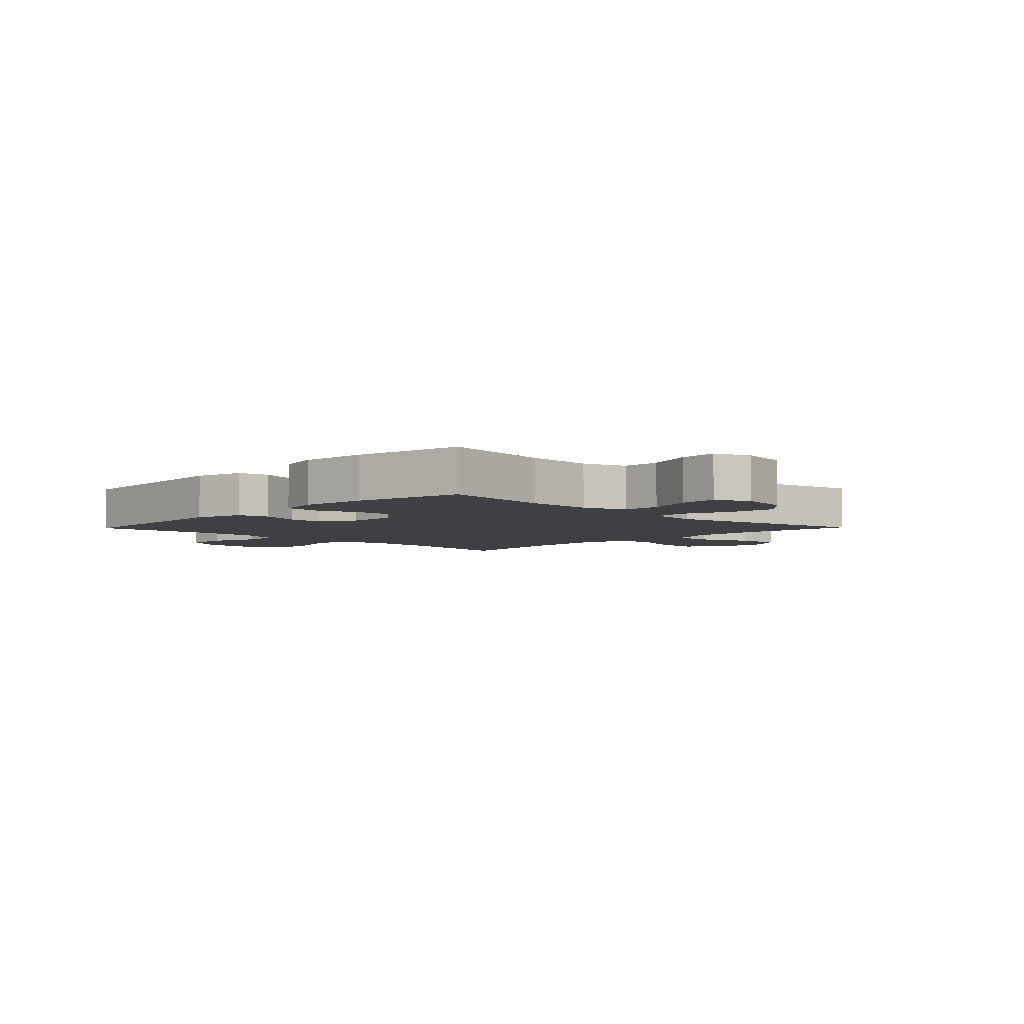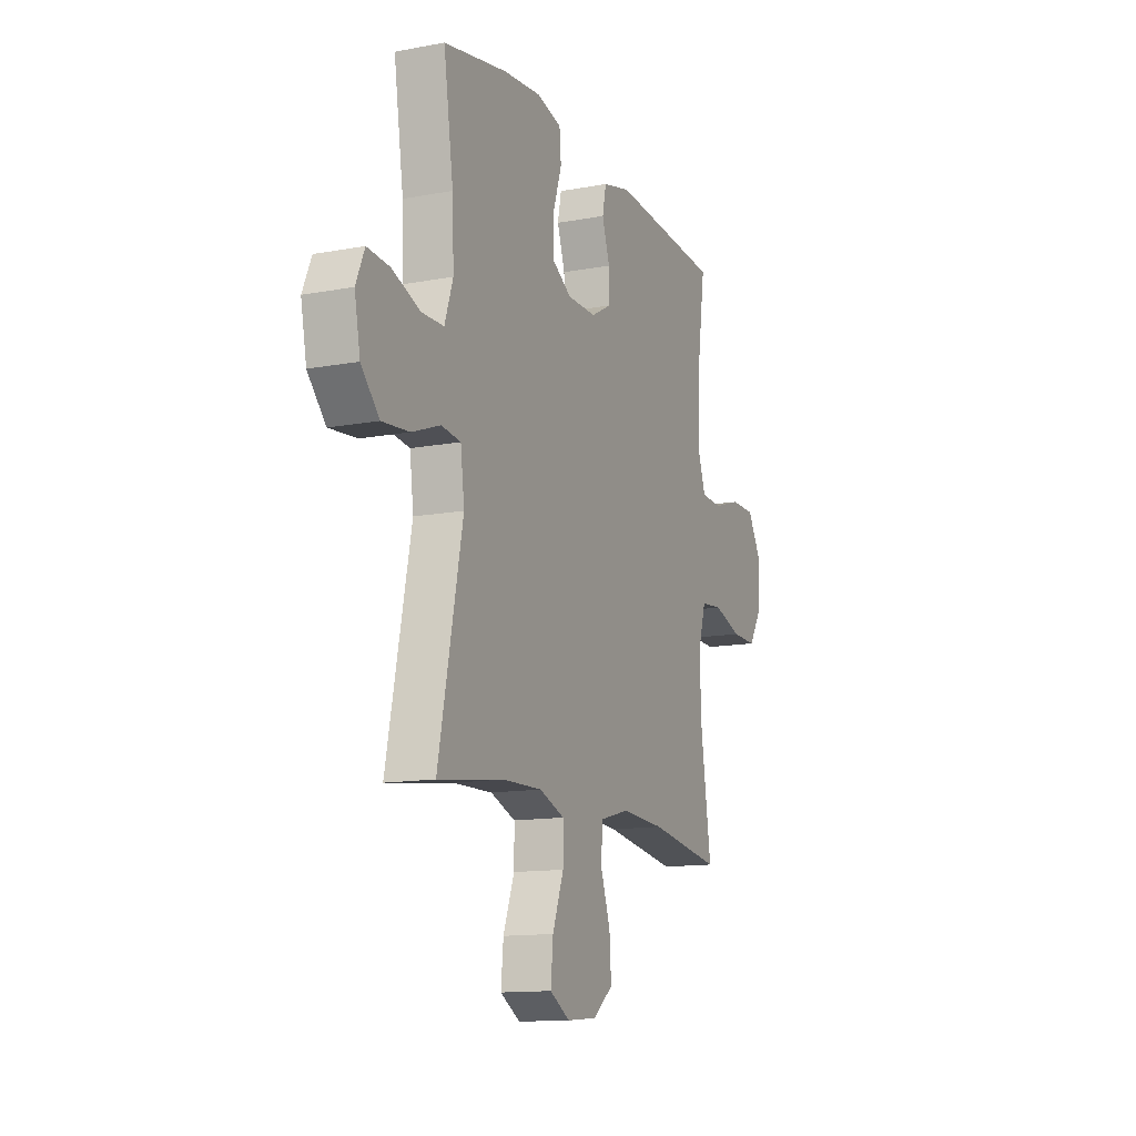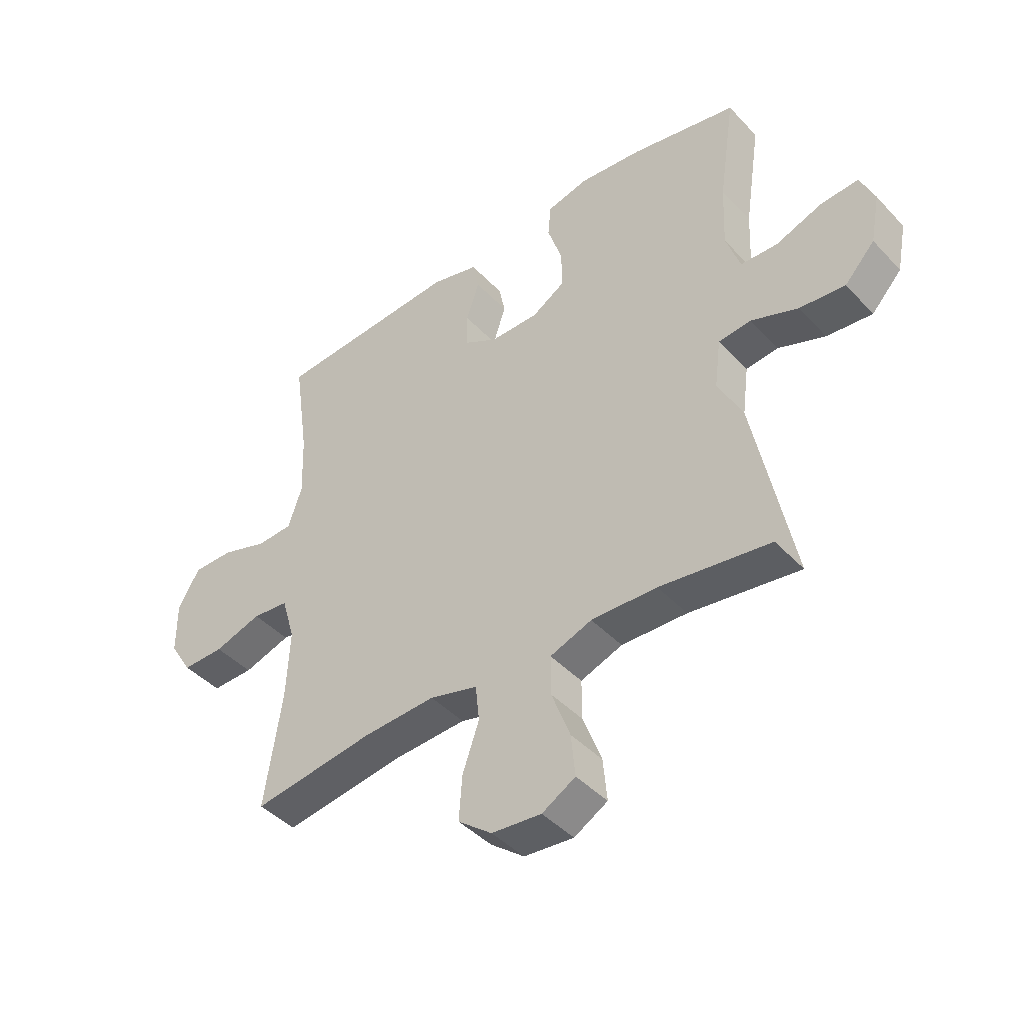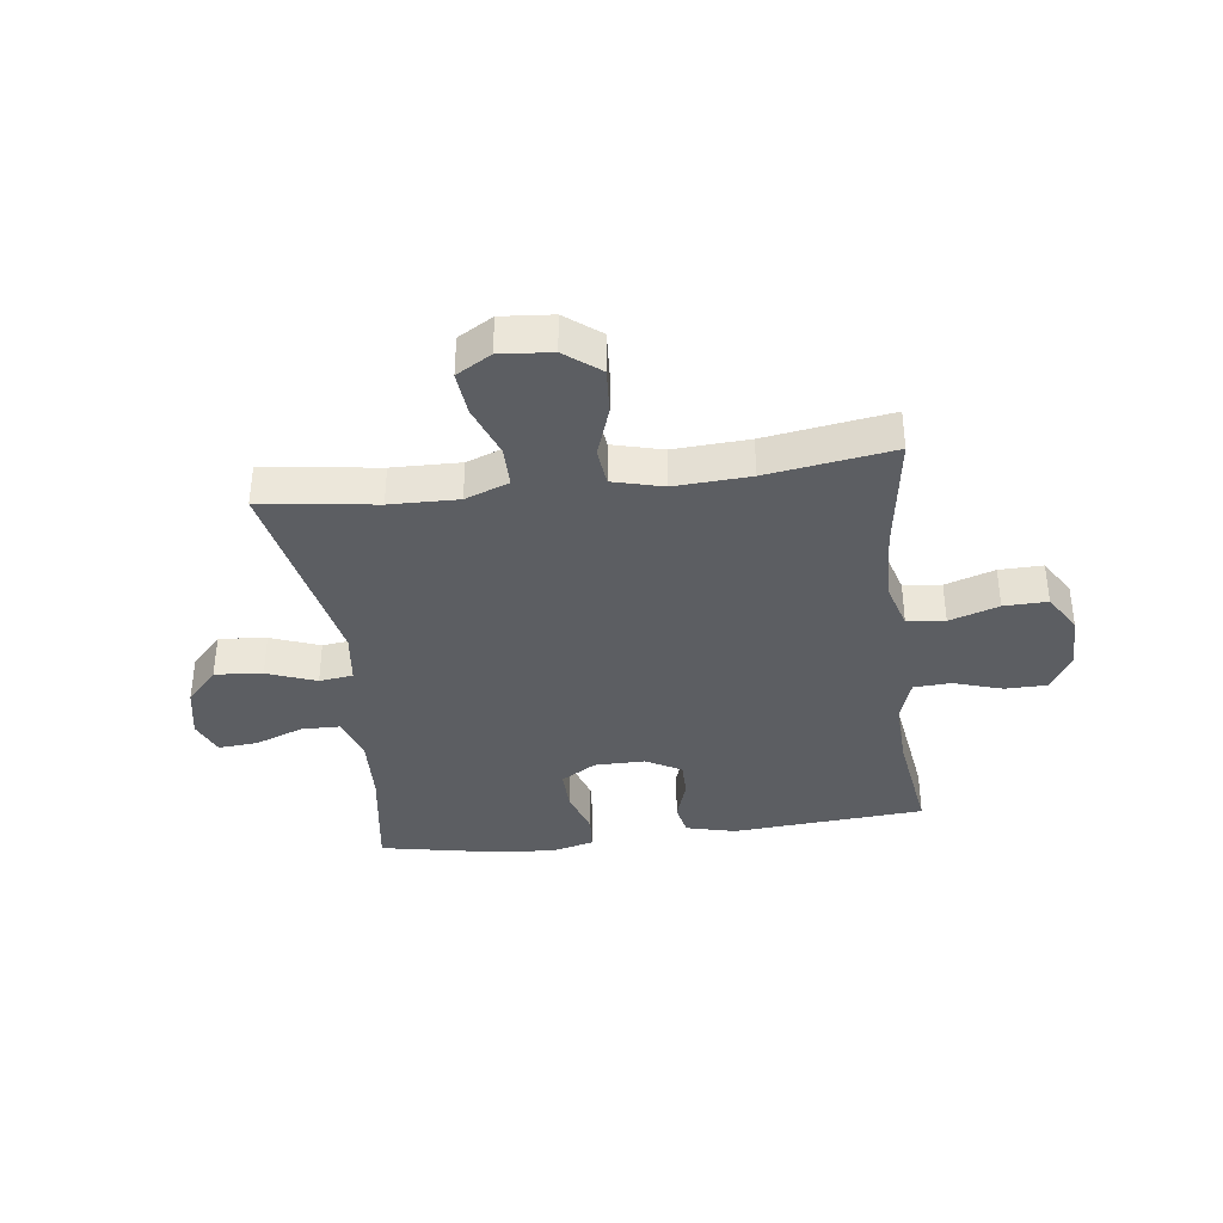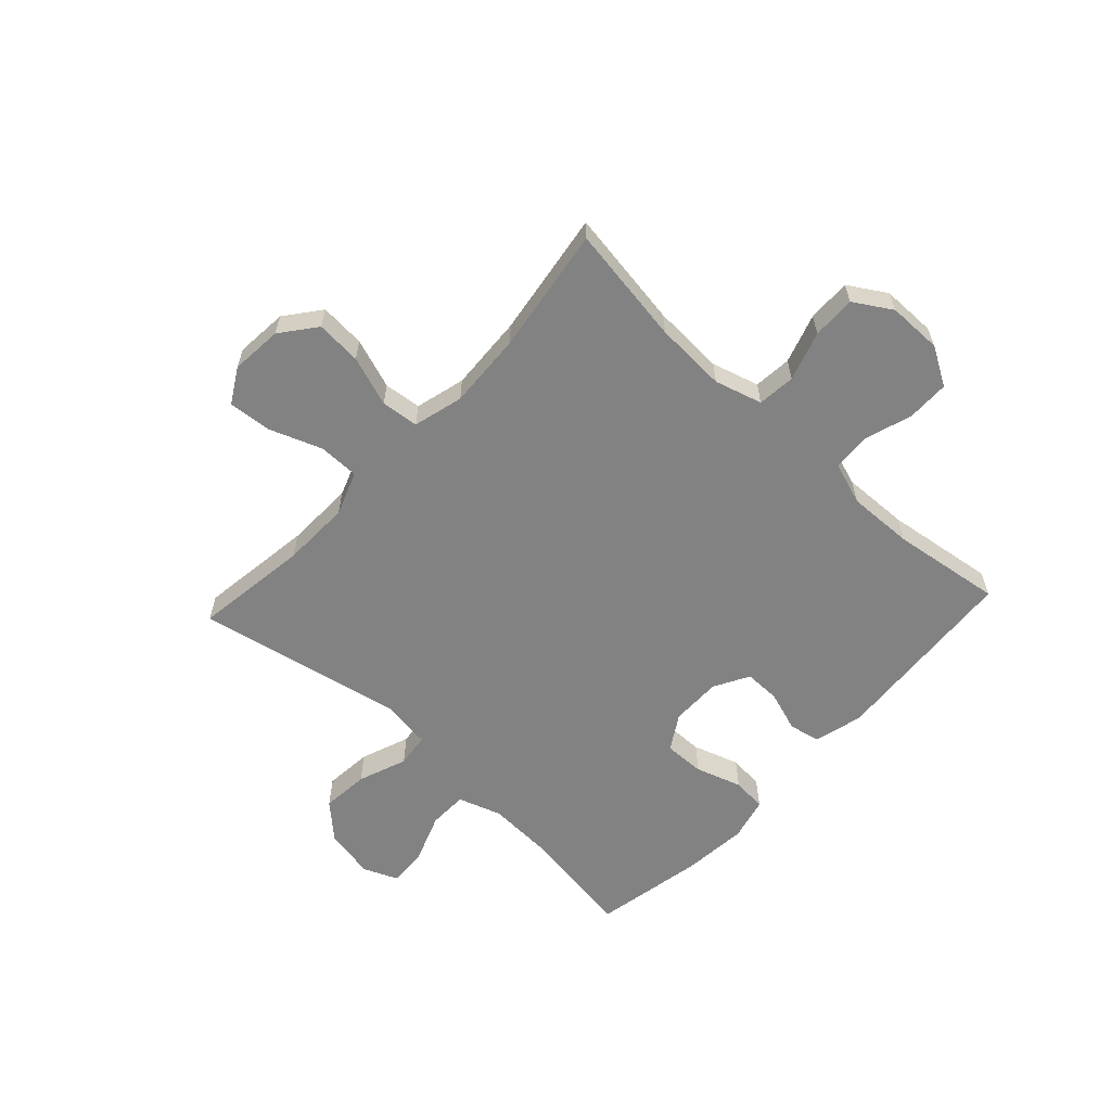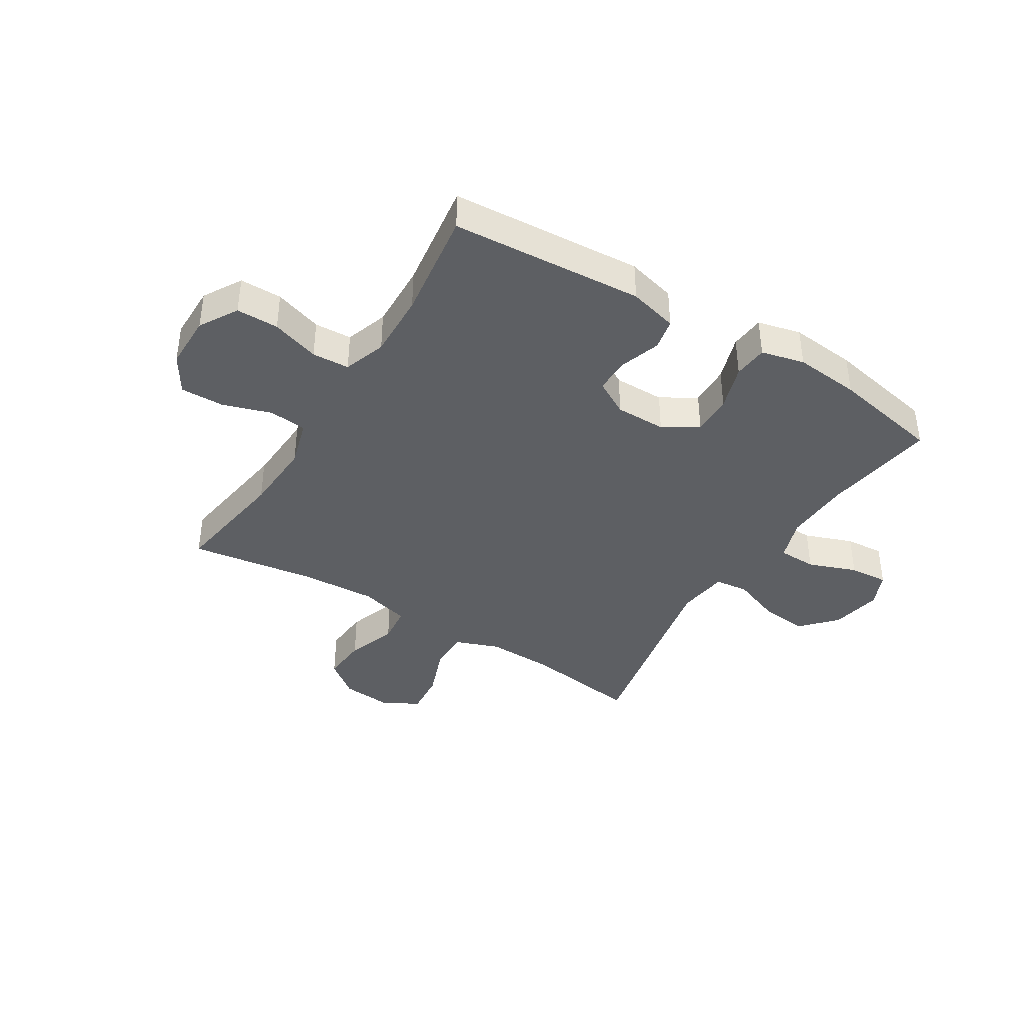
<metadata>
{"format":"obj","ext":"obj","renderer":"f3d","projection":"perspective","resolution":1024,"background":"white","views":[{"elev":-4.7,"azim":45.8,"up":"+Y"},{"elev":-13.1,"azim":113.2,"up":"+Z"},{"elev":-43.1,"azim":39.2,"up":"+Z"},{"elev":-37.6,"azim":-172.7,"up":"+Y"},{"elev":-60.8,"azim":-132.9,"up":"+Y"},{"elev":-39.9,"azim":-31.9,"up":"+Y"}]}
</metadata>
<code>
o path342
v 0.3122 0.0375 0.5635
v 0.1945 0.0375 0.5746
v 0.1172 0.0375 0.5556
v 0.112 0.0375 0.494
v 0.1391 0.0375 0.4116
v 0.1408 0.0375 0.3389
v 0.0784 0.0375 0.3008
v -0.01188 0.0375 0.3003
v -0.0748 0.0375 0.3351
v -0.07424 0.0375 0.3992
v -0.05023 0.0375 0.4718
v -0.06184 0.0375 0.528
v -0.1495 0.0375 0.5502
v -0.4933 0.0375 0.5254
v -0.4654 0.0375 0.3292
v -0.4613 0.0375 0.2119
v -0.487 0.0375 0.1356
v -0.5537 0.0375 0.1318
v -0.6398 0.0375 0.1593
v -0.7154 0.0375 0.1588
v -0.7555 0.0375 0.09042
v -0.755 0.0375 -0.006667
v -0.7134 0.0375 -0.0737
v -0.6357 0.0375 -0.07204
v -0.5476 0.0375 -0.04353
v -0.48 0.0375 -0.05019
v -0.4553 0.0375 -0.1347
v -0.4615 0.0375 -0.2628
v -0.4933 0.0375 -0.4763
v -0.2679 0.0375 -0.4425
v -0.1326 0.0375 -0.435
v -0.04301 0.0375 -0.4586
v -0.03567 0.0375 -0.5257
v -0.06677 0.0375 -0.6151
v -0.0725 0.0375 -0.6969
v -0.009617 0.0375 -0.7458
v 0.08278 0.0375 -0.7538
v 0.145 0.0375 -0.7175
v 0.1378 0.0375 -0.6396
v 0.103 0.0375 -0.5474
v 0.1029 0.0375 -0.4745
v 0.1808 0.0375 -0.4453
v 0.303 0.0375 -0.4482
v 0.5086 0.0375 -0.4763
v 0.4338 0.0375 -0.1089
v 0.4455 0.0375 -0.01769
v 0.5056 0.0375 -0.01045
v 0.593 0.0375 -0.04301
v 0.6778 0.0375 -0.05091
v 0.7339 0.0375 0.009734
v 0.7515 0.0375 0.1006
v 0.7248 0.0375 0.1628
v 0.6547 0.0375 0.1575
v 0.5683 0.0375 0.1252
v 0.4996 0.0375 0.1267
v 0.4734 0.0375 0.2038
v 0.4784 0.0375 0.3239
v 0.5086 0.0375 0.5254
v 0.3122 -0.0375 0.5635
v 0.1945 -0.0375 0.5746
v 0.1172 -0.0375 0.5556
v 0.112 -0.0375 0.494
v 0.1391 -0.0375 0.4116
v 0.1408 -0.0375 0.3389
v 0.0784 -0.0375 0.3008
v -0.01188 -0.0375 0.3003
v -0.0748 -0.0375 0.3351
v -0.07424 -0.0375 0.3992
v -0.05023 -0.0375 0.4718
v -0.06184 -0.0375 0.528
v -0.1495 -0.0375 0.5502
v -0.4933 -0.0375 0.5254
v -0.4654 -0.0375 0.3292
v -0.4613 -0.0375 0.2119
v -0.487 -0.0375 0.1356
v -0.5537 -0.0375 0.1318
v -0.6398 -0.0375 0.1593
v -0.7154 -0.0375 0.1588
v -0.7555 -0.0375 0.09042
v -0.755 -0.0375 -0.006667
v -0.7134 -0.0375 -0.0737
v -0.6357 -0.0375 -0.07204
v -0.5476 -0.0375 -0.04353
v -0.48 -0.0375 -0.05019
v -0.4553 -0.0375 -0.1347
v -0.4615 -0.0375 -0.2628
v -0.4933 -0.0375 -0.4763
v -0.2679 -0.0375 -0.4425
v -0.1326 -0.0375 -0.435
v -0.04301 -0.0375 -0.4586
v -0.03567 -0.0375 -0.5257
v -0.06677 -0.0375 -0.6151
v -0.0725 -0.0375 -0.6969
v -0.009617 -0.0375 -0.7458
v 0.08278 -0.0375 -0.7538
v 0.145 -0.0375 -0.7175
v 0.1378 -0.0375 -0.6396
v 0.103 -0.0375 -0.5474
v 0.1029 -0.0375 -0.4745
v 0.1808 -0.0375 -0.4453
v 0.303 -0.0375 -0.4482
v 0.5086 -0.0375 -0.4763
v 0.4338 -0.0375 -0.1089
v 0.4455 -0.0375 -0.01769
v 0.5056 -0.0375 -0.01045
v 0.593 -0.0375 -0.04301
v 0.6778 -0.0375 -0.05091
v 0.7339 -0.0375 0.009734
v 0.7515 -0.0375 0.1006
v 0.7248 -0.0375 0.1628
v 0.6547 -0.0375 0.1575
v 0.5683 -0.0375 0.1252
v 0.4996 -0.0375 0.1267
v 0.4734 -0.0375 0.2038
v 0.4784 -0.0375 0.3239
v 0.5086 -0.0375 0.5254
v 0.3122 0.0375 0.5635
v 0.1945 0.0375 0.5746
v 0.1172 0.0375 0.5556
v 0.1172 0.0375 0.5556
v 0.112 0.0375 0.494
v -0.06184 0.0375 0.528
v -0.06184 0.0375 0.528
v -0.1495 0.0375 0.5502
v 0.5086 0.0375 0.5254
v 0.5086 0.0375 0.5254
v -0.4933 0.0375 0.5254
v -0.4933 0.0375 0.5254
v -0.05023 0.0375 0.4718
v 0.1391 0.0375 0.4116
v -0.07424 0.0375 0.3992
v -0.4654 0.0375 0.3292
v 0.4784 0.0375 0.3239
v 0.1408 0.0375 0.3389
v -0.0748 0.0375 0.3351
v -0.0748 0.0375 0.3351
v 0.0784 0.0375 0.3008
v -0.01188 0.0375 0.3003
v -0.4613 0.0375 0.2119
v 0.4734 0.0375 0.2038
v -0.487 0.0375 0.1356
v -0.487 0.0375 0.1356
v 0.4996 0.0375 0.1267
v 0.4996 0.0375 0.1267
v 0.7515 0.0375 0.1006
v 0.7248 0.0375 0.1628
v 0.7248 0.0375 0.1628
v 0.6547 0.0375 0.1575
v -0.5537 0.0375 0.1318
v -0.6398 0.0375 0.1593
v -0.7154 0.0375 0.1588
v -0.7555 0.0375 0.09042
v 0.5683 0.0375 0.1252
v 0.7339 0.0375 0.009734
v -0.755 0.0375 -0.006667
v 0.6778 0.0375 -0.05091
v -0.7134 0.0375 -0.0737
v 0.593 0.0375 -0.04301
v 0.5056 0.0375 -0.01045
v 0.4455 0.0375 -0.01769
v 0.4455 0.0375 -0.01769
v 0.4338 0.0375 -0.1089
v -0.5476 0.0375 -0.04353
v -0.48 0.0375 -0.05019
v -0.48 0.0375 -0.05019
v -0.6357 0.0375 -0.07204
v -0.4553 0.0375 -0.1347
v -0.4615 0.0375 -0.2628
v 0.5086 0.0375 -0.4763
v 0.5086 0.0375 -0.4763
v 0.1808 0.0375 -0.4453
v 0.303 0.0375 -0.4482
v -0.1326 0.0375 -0.435
v -0.04301 0.0375 -0.4586
v -0.04301 0.0375 -0.4586
v -0.2679 0.0375 -0.4425
v 0.1029 0.0375 -0.4745
v 0.1029 0.0375 -0.4745
v -0.4933 0.0375 -0.4763
v -0.4933 0.0375 -0.4763
v -0.03567 0.0375 -0.5257
v 0.103 0.0375 -0.5474
v -0.06677 0.0375 -0.6151
v 0.1378 0.0375 -0.6396
v -0.0725 0.0375 -0.6969
v 0.145 0.0375 -0.7175
v 0.145 0.0375 -0.7175
v -0.009617 0.0375 -0.7458
v 0.08278 0.0375 -0.7538
v 0.3122 -0.0375 0.5635
v 0.1945 -0.0375 0.5746
v 0.1172 -0.0375 0.5556
v 0.1172 -0.0375 0.5556
v 0.112 -0.0375 0.494
v -0.06184 -0.0375 0.528
v -0.06184 -0.0375 0.528
v -0.1495 -0.0375 0.5502
v 0.5086 -0.0375 0.5254
v 0.5086 -0.0375 0.5254
v -0.4933 -0.0375 0.5254
v -0.4933 -0.0375 0.5254
v -0.05023 -0.0375 0.4718
v 0.1391 -0.0375 0.4116
v -0.07424 -0.0375 0.3992
v -0.4654 -0.0375 0.3292
v 0.4784 -0.0375 0.3239
v 0.1408 -0.0375 0.3389
v -0.0748 -0.0375 0.3351
v -0.0748 -0.0375 0.3351
v 0.0784 -0.0375 0.3008
v -0.01188 -0.0375 0.3003
v -0.4613 -0.0375 0.2119
v 0.4734 -0.0375 0.2038
v -0.487 -0.0375 0.1356
v -0.487 -0.0375 0.1356
v 0.4996 -0.0375 0.1267
v 0.4996 -0.0375 0.1267
v 0.7515 -0.0375 0.1006
v 0.7248 -0.0375 0.1628
v 0.7248 -0.0375 0.1628
v 0.6547 -0.0375 0.1575
v -0.5537 -0.0375 0.1318
v -0.6398 -0.0375 0.1593
v -0.7154 -0.0375 0.1588
v -0.7555 -0.0375 0.09042
v 0.5683 -0.0375 0.1252
v 0.7339 -0.0375 0.009734
v -0.755 -0.0375 -0.006667
v 0.6778 -0.0375 -0.05091
v -0.7134 -0.0375 -0.0737
v 0.593 -0.0375 -0.04301
v 0.5056 -0.0375 -0.01045
v 0.4455 -0.0375 -0.01769
v 0.4455 -0.0375 -0.01769
v 0.4338 -0.0375 -0.1089
v -0.5476 -0.0375 -0.04353
v -0.48 -0.0375 -0.05019
v -0.48 -0.0375 -0.05019
v -0.6357 -0.0375 -0.07204
v -0.4553 -0.0375 -0.1347
v -0.4615 -0.0375 -0.2628
v 0.5086 -0.0375 -0.4763
v 0.5086 -0.0375 -0.4763
v 0.1808 -0.0375 -0.4453
v 0.303 -0.0375 -0.4482
v -0.1326 -0.0375 -0.435
v -0.04301 -0.0375 -0.4586
v -0.04301 -0.0375 -0.4586
v -0.2679 -0.0375 -0.4425
v 0.1029 -0.0375 -0.4745
v 0.1029 -0.0375 -0.4745
v -0.4933 -0.0375 -0.4763
v -0.4933 -0.0375 -0.4763
v -0.03567 -0.0375 -0.5257
v 0.103 -0.0375 -0.5474
v -0.06677 -0.0375 -0.6151
v 0.1378 -0.0375 -0.6396
v -0.0725 -0.0375 -0.6969
v 0.145 -0.0375 -0.7175
v 0.145 -0.0375 -0.7175
v -0.009617 -0.0375 -0.7458
v 0.08278 -0.0375 -0.7538
f 227 226 231
f 233 210 235
f 261 262 257
f 197 204 202
f 239 225 228
f 236 222 239
f 205 197 200
f 203 191 194
f 212 208 205
f 237 208 214
f 254 250 247
f 210 211 247
f 226 216 232
f 229 227 231
f 206 207 213
f 256 255 254
f 194 191 192
f 205 204 197
f 214 222 236
f 233 207 210
f 244 247 250
f 214 208 212
f 249 241 252
f 261 257 256
f 247 211 246
f 240 211 237
f 213 207 233
f 235 245 242
f 245 235 244
f 197 202 195
f 208 237 211
f 205 208 204
f 225 223 224
f 207 206 203
f 255 256 257
f 216 213 233
f 190 206 198
f 257 262 259
f 244 235 210
f 191 203 190
f 261 256 258
f 237 214 236
f 231 226 232
f 239 223 225
f 239 228 230
f 232 216 233
f 227 221 226
f 222 223 239
f 219 221 218
f 190 203 206
f 246 211 240
f 246 240 249
f 250 254 255
f 249 240 241
f 218 221 227
f 244 210 247
f 1 2 60 59
f 2 120 193 60
f 3 4 62 61
f 123 13 71 196
f 126 1 59 199
f 13 128 201 71
f 11 12 70 69
f 4 5 63 62
f 10 11 69 68
f 14 15 73 72
f 57 58 116 115
f 5 6 64 63
f 136 10 68 209
f 6 7 65 64
f 8 9 67 66
f 15 16 74 73
f 56 57 115 114
f 7 8 66 65
f 16 142 215 74
f 144 56 114 217
f 51 147 220 109
f 52 53 111 110
f 18 19 77 76
f 19 20 78 77
f 20 21 79 78
f 53 54 112 111
f 17 18 76 75
f 54 55 113 112
f 50 51 109 108
f 21 22 80 79
f 49 50 108 107
f 22 23 81 80
f 48 49 107 106
f 47 48 106 105
f 161 47 105 234
f 45 46 104 103
f 25 165 238 83
f 24 25 83 82
f 23 24 82 81
f 26 27 85 84
f 27 28 86 85
f 170 45 103 243
f 42 43 101 100
f 31 175 248 89
f 30 31 89 88
f 178 42 100 251
f 180 30 88 253
f 28 29 87 86
f 32 33 91 90
f 43 44 102 101
f 40 41 99 98
f 33 34 92 91
f 39 40 98 97
f 34 35 93 92
f 187 39 97 260
f 35 36 94 93
f 37 38 96 95
f 36 37 95 94
f 154 158 153
f 160 162 137
f 188 184 189
f 124 129 131
f 166 155 152
f 163 166 149
f 132 127 124
f 130 121 118
f 139 132 135
f 164 141 135
f 181 174 177
f 137 174 138
f 153 159 143
f 156 158 154
f 133 140 134
f 183 181 182
f 121 119 118
f 132 124 131
f 141 163 149
f 160 137 134
f 171 177 174
f 141 139 135
f 176 179 168
f 188 183 184
f 174 173 138
f 167 164 138
f 140 160 134
f 162 169 172
f 172 171 162
f 124 122 129
f 135 138 164
f 132 131 135
f 152 151 150
f 134 130 133
f 182 184 183
f 143 160 140
f 117 125 133
f 184 186 189
f 171 137 162
f 118 117 130
f 188 185 183
f 164 163 141
f 158 159 153
f 166 152 150
f 166 157 155
f 159 160 143
f 154 153 148
f 149 166 150
f 146 145 148
f 117 133 130
f 173 167 138
f 173 176 167
f 177 182 181
f 176 168 167
f 145 154 148
f 171 174 137

</code>
